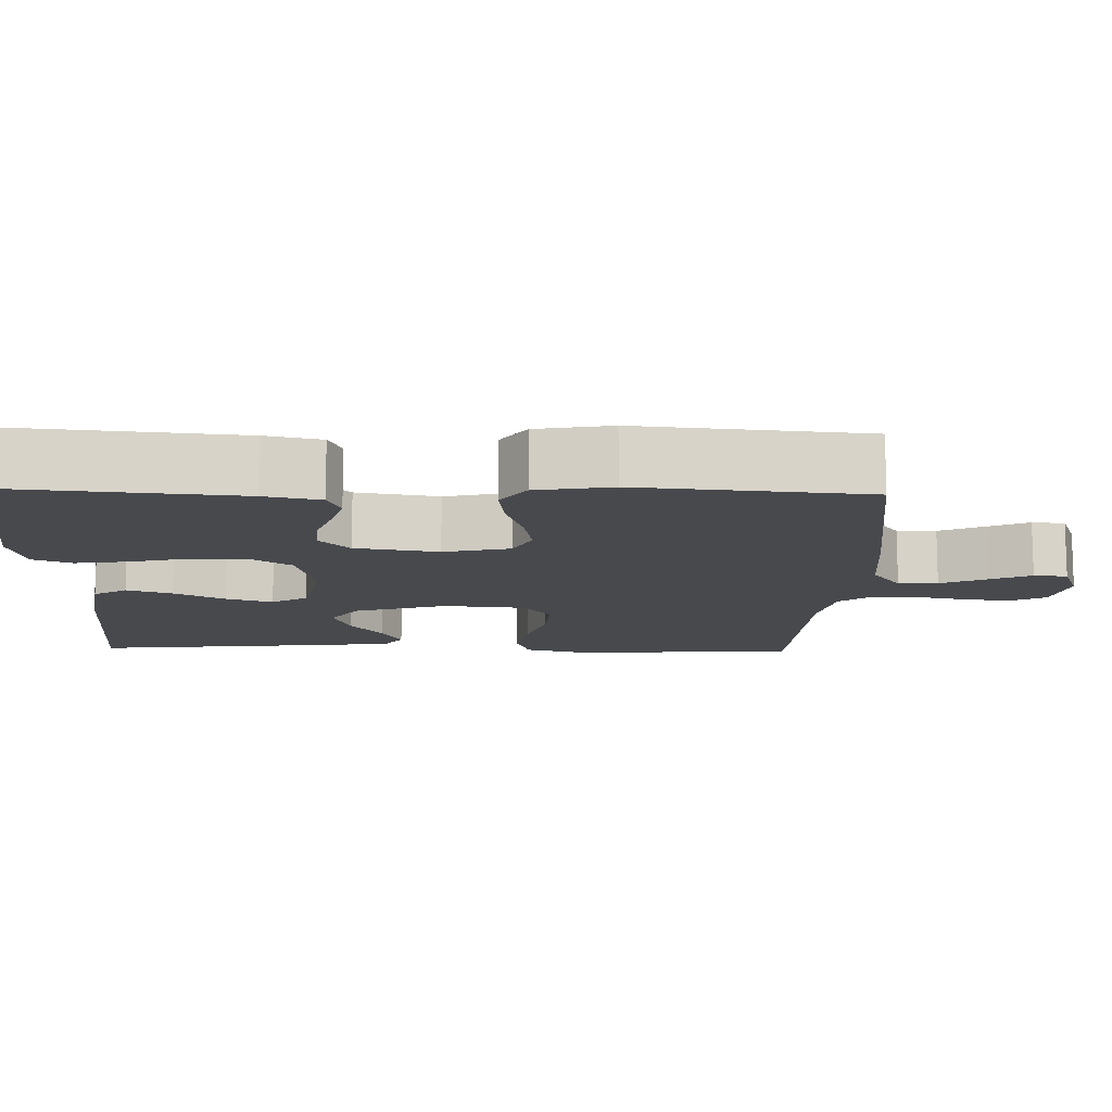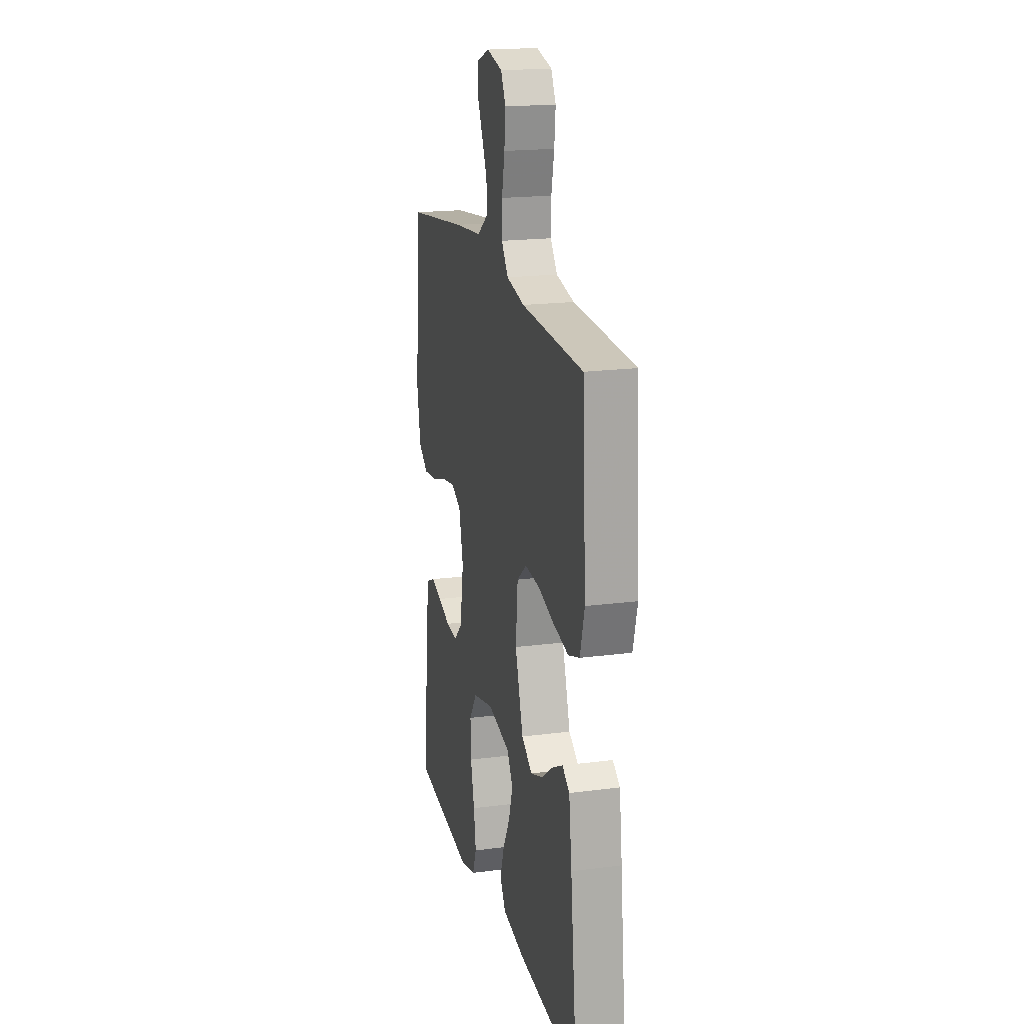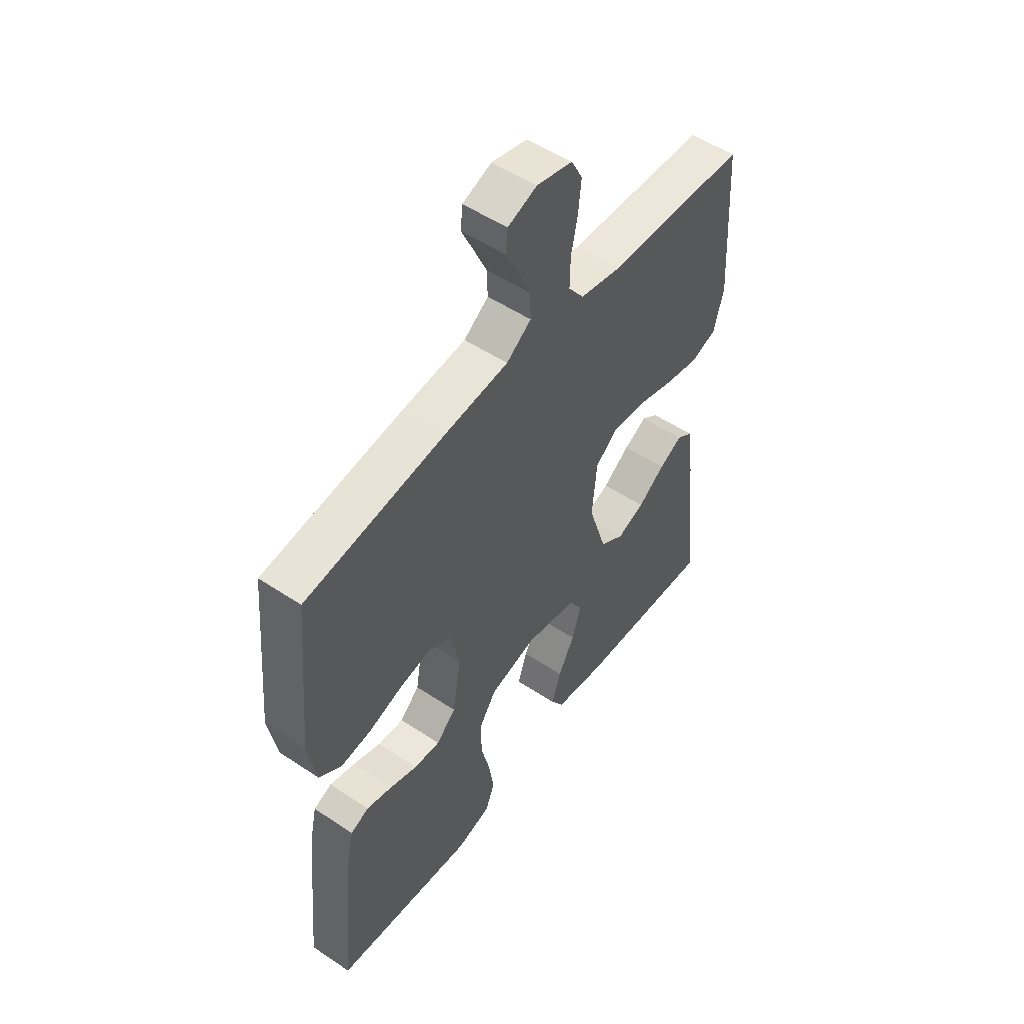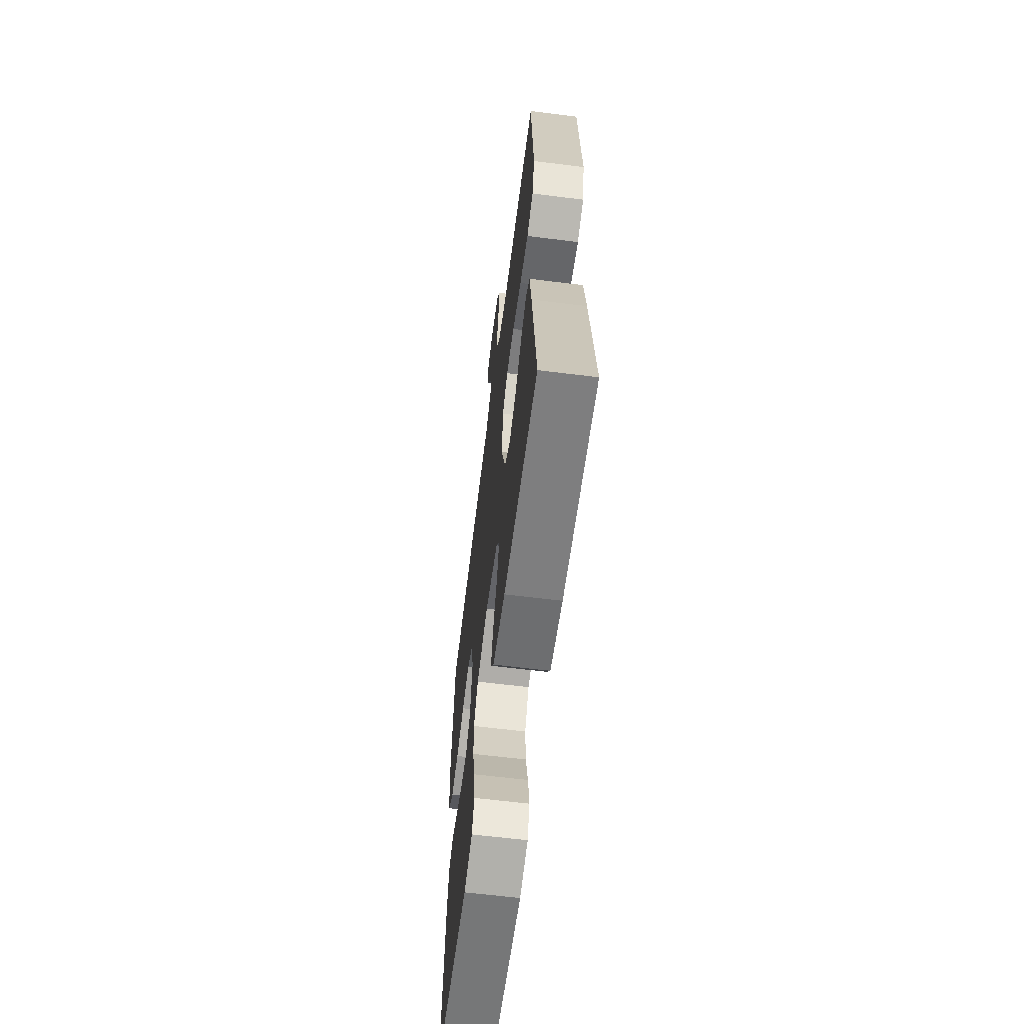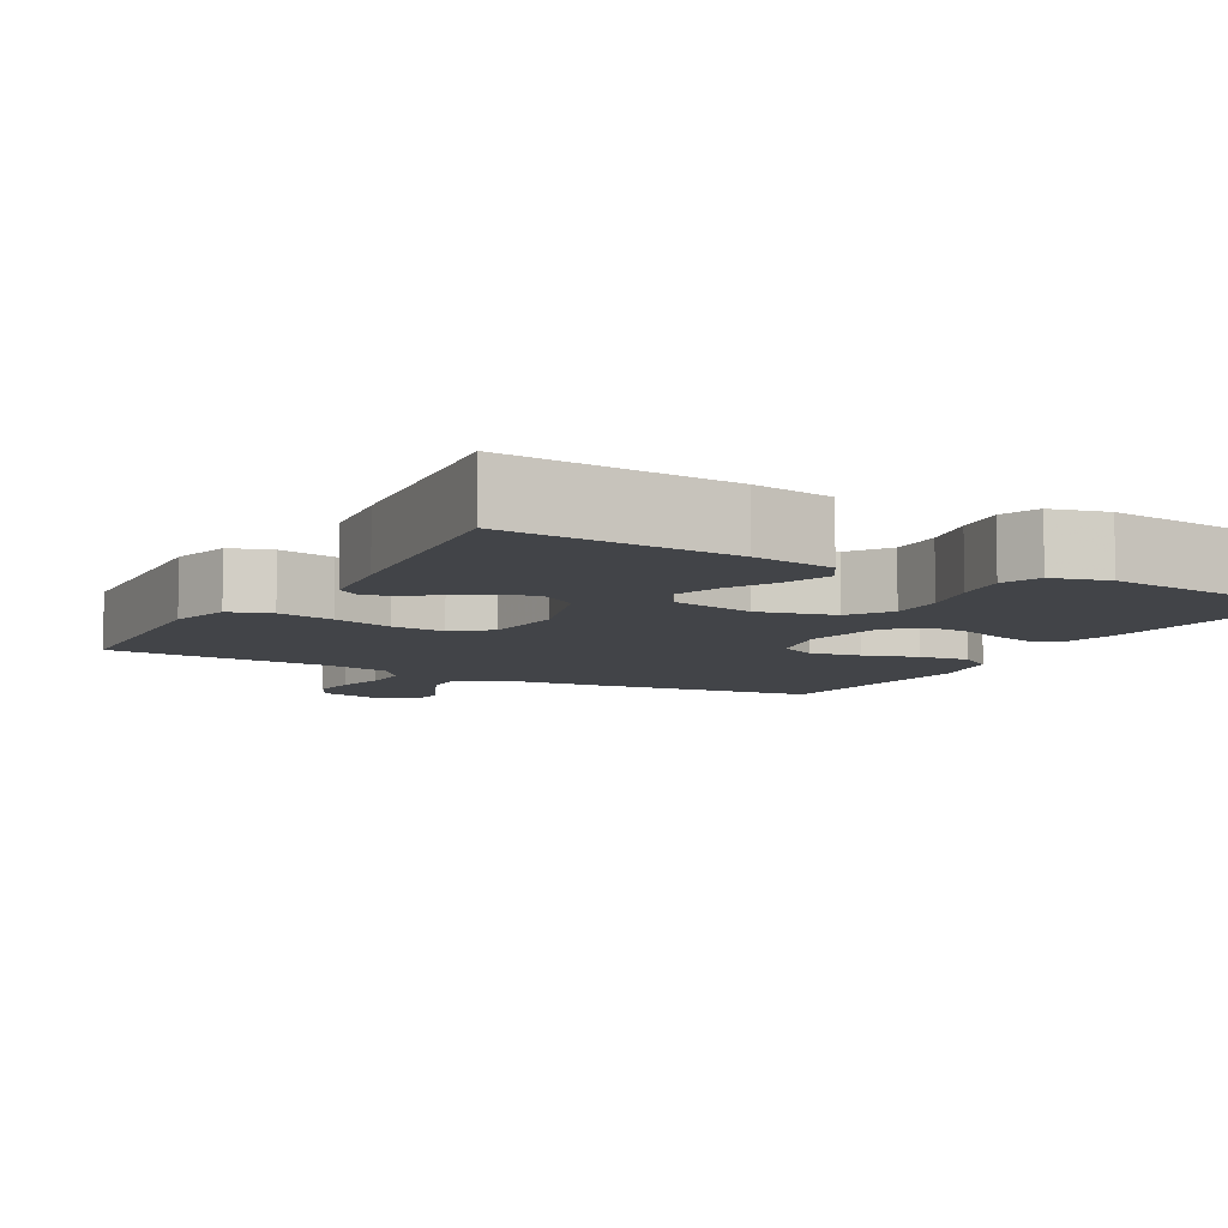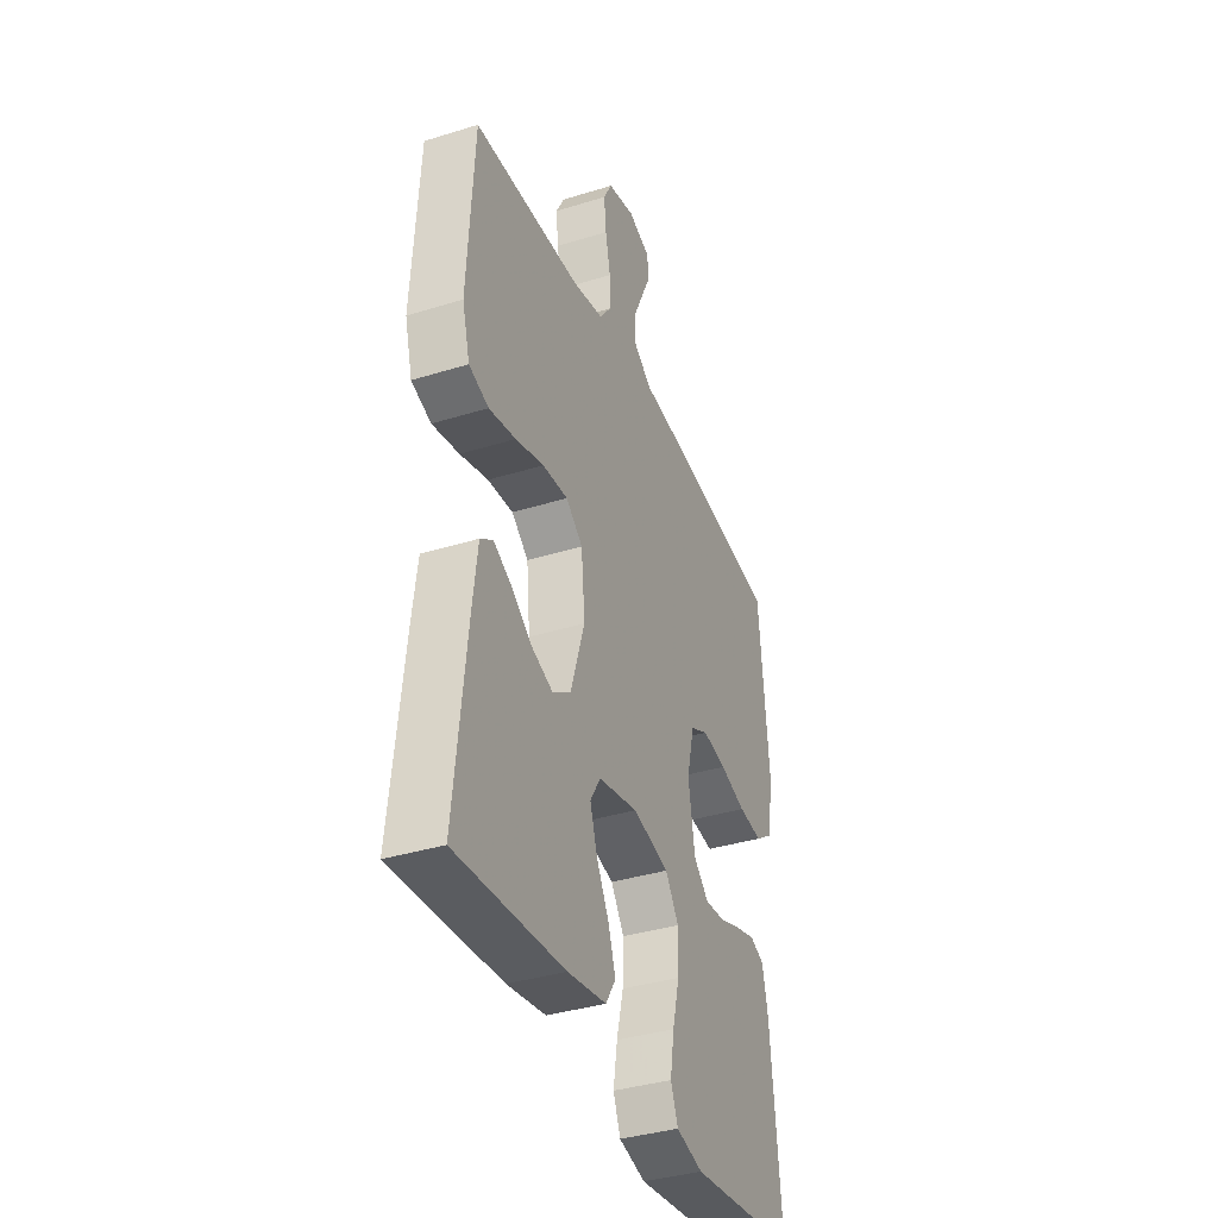
<metadata>
{"format":"obj","ext":"obj","renderer":"f3d","projection":"perspective","resolution":1024,"background":"white","views":[{"elev":-12.2,"azim":-91.7,"up":"+Y"},{"elev":19.1,"azim":76.1,"up":"+Z"},{"elev":52.0,"azim":-54.2,"up":"+Z"},{"elev":-63.2,"azim":82.8,"up":"+Z"},{"elev":-7.9,"azim":150.6,"up":"+Y"},{"elev":-37.1,"azim":111.8,"up":"+Z"}]}
</metadata>
<code>
v -0.5 0.07 0.5
v -0.2 0.07 0.54
v -0.064 0.07 0.554
v -0.011 0.07 0.592
v -0.013 0.07 0.644
v -0.04 0.07 0.703
v -0.066 0.07 0.758
v -0.062 0.07 0.802
v 0 0.07 0.825
v 0.076 0.07 0.807
v 0.1 0.07 0.762
v 0.094 0.07 0.701
v 0.08 0.07 0.634
v 0.079 0.07 0.574
v 0.112 0.07 0.53
v 0.2 0.07 0.512
v 0.5 0.07 0.5
v 0.518 0.07 0.2
v 0.497 0.07 0.121
v 0.442 0.07 0.102
v 0.367 0.07 0.117
v 0.288 0.07 0.14
v 0.217 0.07 0.145
v 0.17 0.07 0.107
v 0.16 0.07 0
v 0.199 0.07 -0.123
v 0.251 0.07 -0.157
v 0.31 0.07 -0.135
v 0.368 0.07 -0.093
v 0.418 0.07 -0.067
v 0.453 0.07 -0.091
v 0.467 0.07 -0.2
v 0.5 0.07 -0.5
v 0.2 0.07 -0.481
v 0.092 0.07 -0.464
v 0.064 0.07 -0.42
v 0.084 0.07 -0.36
v 0.119 0.07 -0.294
v 0.139 0.07 -0.232
v 0.11 0.07 -0.185
v 0 0.07 -0.162
v -0.101 0.07 -0.187
v -0.138 0.07 -0.242
v -0.136 0.07 -0.314
v -0.117 0.07 -0.391
v -0.106 0.07 -0.461
v -0.126 0.07 -0.512
v -0.2 0.07 -0.532
v -0.5 0.07 -0.5
v -0.472 0.07 -0.2
v -0.456 0.07 -0.126
v -0.417 0.07 -0.109
v -0.362 0.07 -0.124
v -0.302 0.07 -0.145
v -0.246 0.07 -0.149
v -0.204 0.07 -0.109
v -0.186 0.07 0
v -0.207 0.07 0.087
v -0.256 0.07 0.111
v -0.323 0.07 0.099
v -0.395 0.07 0.076
v -0.461 0.07 0.068
v -0.509 0.07 0.101
v -0.527 0.07 0.2
v -0.5 0 0.5
v -0.2 0 0.54
v -0.064 0 0.554
v -0.011 0 0.592
v -0.013 0 0.644
v -0.04 0 0.703
v -0.066 0 0.758
v -0.062 0 0.802
v 0 0 0.825
v 0.076 0 0.807
v 0.1 0 0.762
v 0.094 0 0.701
v 0.08 0 0.634
v 0.079 0 0.574
v 0.112 0 0.53
v 0.2 0 0.512
v 0.5 0 0.5
v 0.518 0 0.2
v 0.497 0 0.121
v 0.442 0 0.102
v 0.367 0 0.117
v 0.288 0 0.14
v 0.217 0 0.145
v 0.17 0 0.107
v 0.16 0 0
v 0.199 0 -0.123
v 0.251 0 -0.157
v 0.31 0 -0.135
v 0.368 0 -0.093
v 0.418 0 -0.067
v 0.453 0 -0.091
v 0.467 0 -0.2
v 0.5 0 -0.5
v 0.2 0 -0.481
v 0.092 0 -0.464
v 0.064 0 -0.42
v 0.084 0 -0.36
v 0.119 0 -0.294
v 0.139 0 -0.232
v 0.11 0 -0.185
v 0 0 -0.162
v -0.101 0 -0.187
v -0.138 0 -0.242
v -0.136 0 -0.314
v -0.117 0 -0.391
v -0.106 0 -0.461
v -0.126 0 -0.512
v -0.2 0 -0.532
v -0.5 0 -0.5
v -0.472 0 -0.2
v -0.456 0 -0.126
v -0.417 0 -0.109
v -0.362 0 -0.124
v -0.302 0 -0.145
v -0.246 0 -0.149
v -0.204 0 -0.109
v -0.186 0 0
v -0.207 0 0.087
v -0.256 0 0.111
v -0.323 0 0.099
v -0.395 0 0.076
v -0.461 0 0.068
v -0.509 0 0.101
v -0.527 0 0.2
f 60 61 62 63
f 59 60 63 64
f 51 52 53 54
f 49 50 51 54
f 49 54 55
f 48 49 55 56
f 44 45 46 47
f 44 47 48 56
f 35 36 37 38
f 35 38 39
f 34 35 39
f 33 34 39
f 32 33 39 40
f 28 29 30 31
f 27 28 31 32
f 19 20 21 22
f 17 18 19 22
f 16 17 22 23
f 15 16 23 24
f 10 11 12 13
f 10 13 14
f 9 10 14
f 6 7 8 9
f 5 6 9 14
f 4 5 14 15
f 64 1 2 3
f 59 64 3 4
f 43 44 56 57
f 42 43 57
f 41 42 57 58
f 27 32 40 41
f 26 27 41 58
f 25 26 58
f 24 25 58 59
f 4 15 24 59
f 127 126 125 124
f 128 127 124 123
f 118 117 116 115
f 118 115 114 113
f 119 118 113
f 120 119 113 112
f 111 110 109 108
f 120 112 111 108
f 102 101 100 99
f 103 102 99
f 103 99 98
f 103 98 97
f 104 103 97 96
f 95 94 93 92
f 96 95 92 91
f 86 85 84 83
f 86 83 82 81
f 87 86 81 80
f 88 87 80 79
f 77 76 75 74
f 78 77 74
f 78 74 73
f 73 72 71 70
f 78 73 70 69
f 79 78 69 68
f 67 66 65 128
f 68 67 128 123
f 121 120 108 107
f 121 107 106
f 122 121 106 105
f 105 104 96 91
f 122 105 91 90
f 122 90 89
f 123 122 89 88
f 123 88 79 68
f 1 65 66 2
f 2 66 67 3
f 3 67 68 4
f 4 68 69 5
f 5 69 70 6
f 6 70 71 7
f 7 71 72 8
f 8 72 73 9
f 9 73 74 10
f 10 74 75 11
f 11 75 76 12
f 12 76 77 13
f 13 77 78 14
f 14 78 79 15
f 15 79 80 16
f 16 80 81 17
f 17 81 82 18
f 18 82 83 19
f 19 83 84 20
f 20 84 85 21
f 21 85 86 22
f 22 86 87 23
f 23 87 88 24
f 24 88 89 25
f 25 89 90 26
f 26 90 91 27
f 27 91 92 28
f 28 92 93 29
f 29 93 94 30
f 30 94 95 31
f 31 95 96 32
f 32 96 97 33
f 33 97 98 34
f 34 98 99 35
f 35 99 100 36
f 36 100 101 37
f 37 101 102 38
f 38 102 103 39
f 39 103 104 40
f 40 104 105 41
f 41 105 106 42
f 42 106 107 43
f 43 107 108 44
f 44 108 109 45
f 45 109 110 46
f 46 110 111 47
f 47 111 112 48
f 48 112 113 49
f 49 113 114 50
f 50 114 115 51
f 51 115 116 52
f 52 116 117 53
f 53 117 118 54
f 54 118 119 55
f 55 119 120 56
f 56 120 121 57
f 57 121 122 58
f 58 122 123 59
f 59 123 124 60
f 60 124 125 61
f 61 125 126 62
f 62 126 127 63
f 63 127 128 64
f 64 128 65 1

</code>
